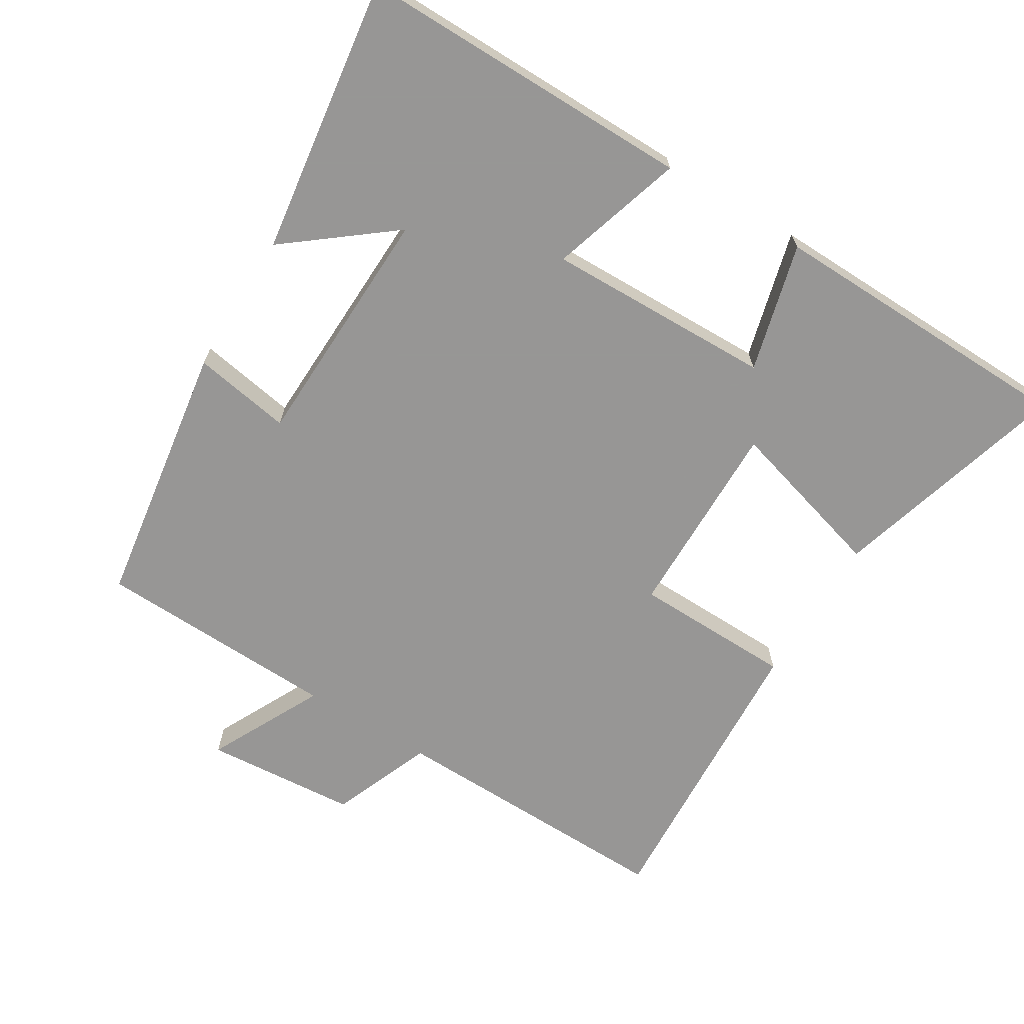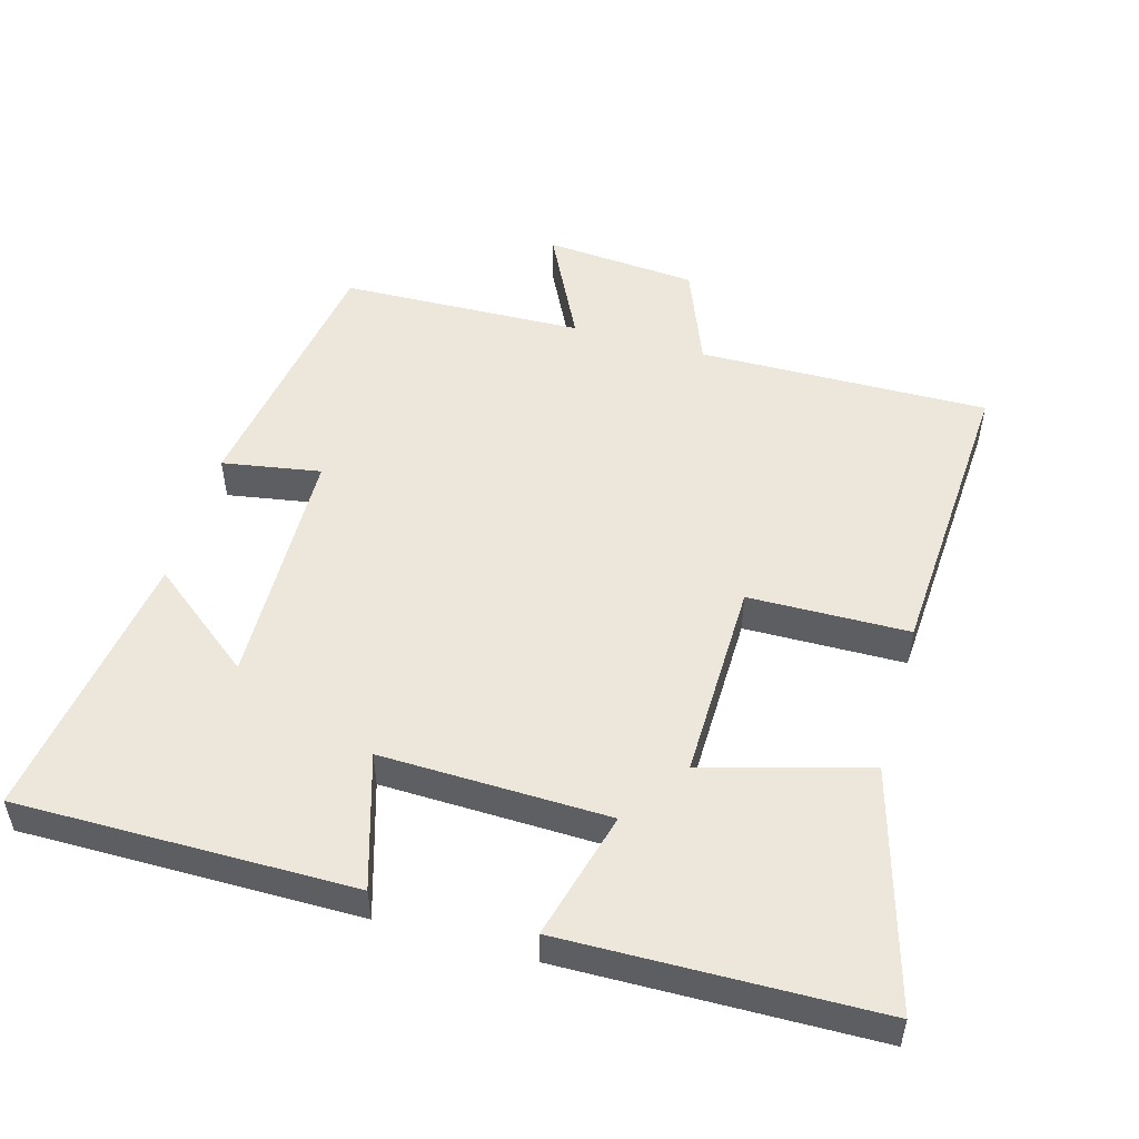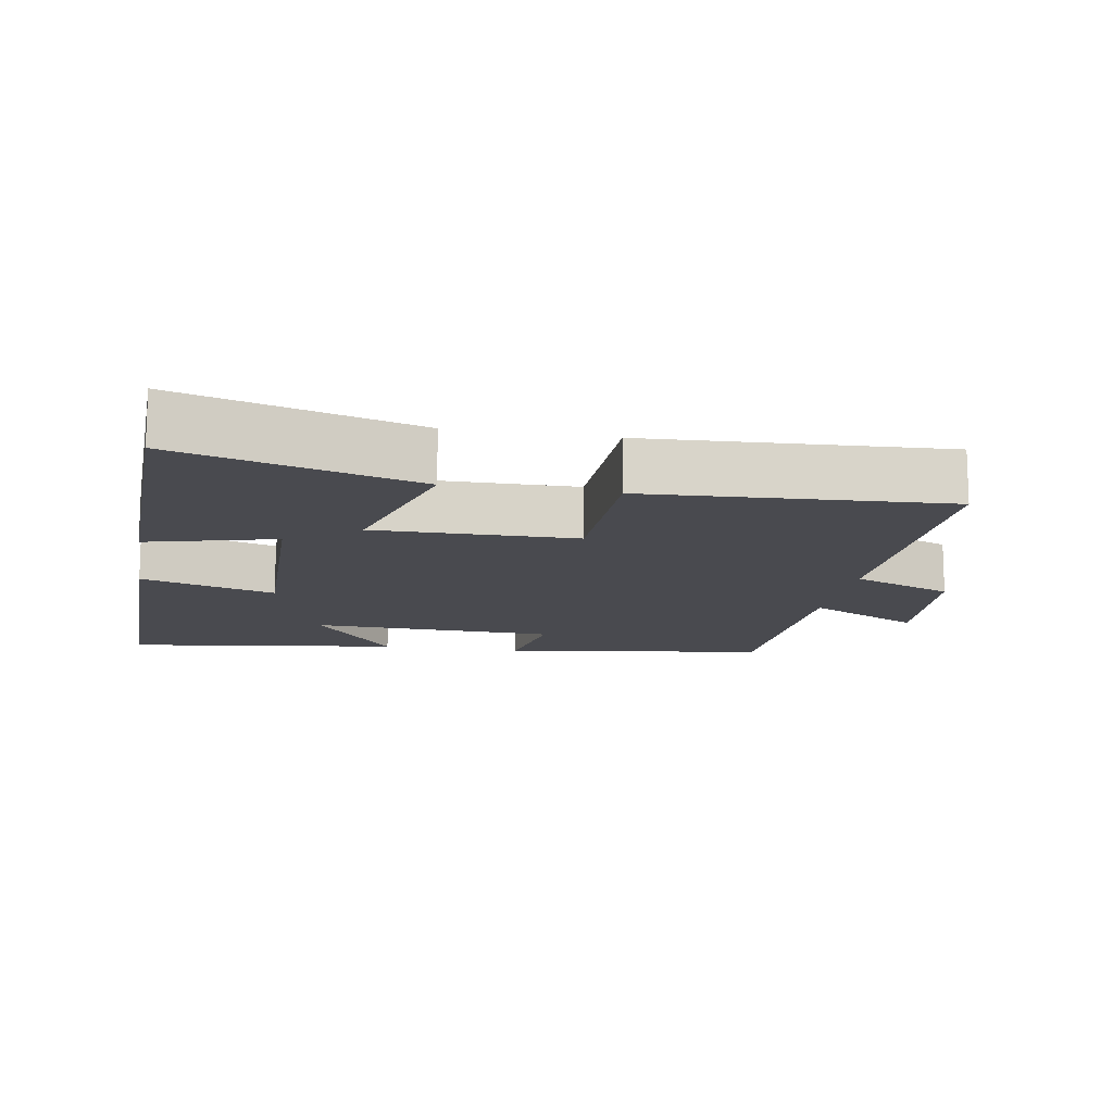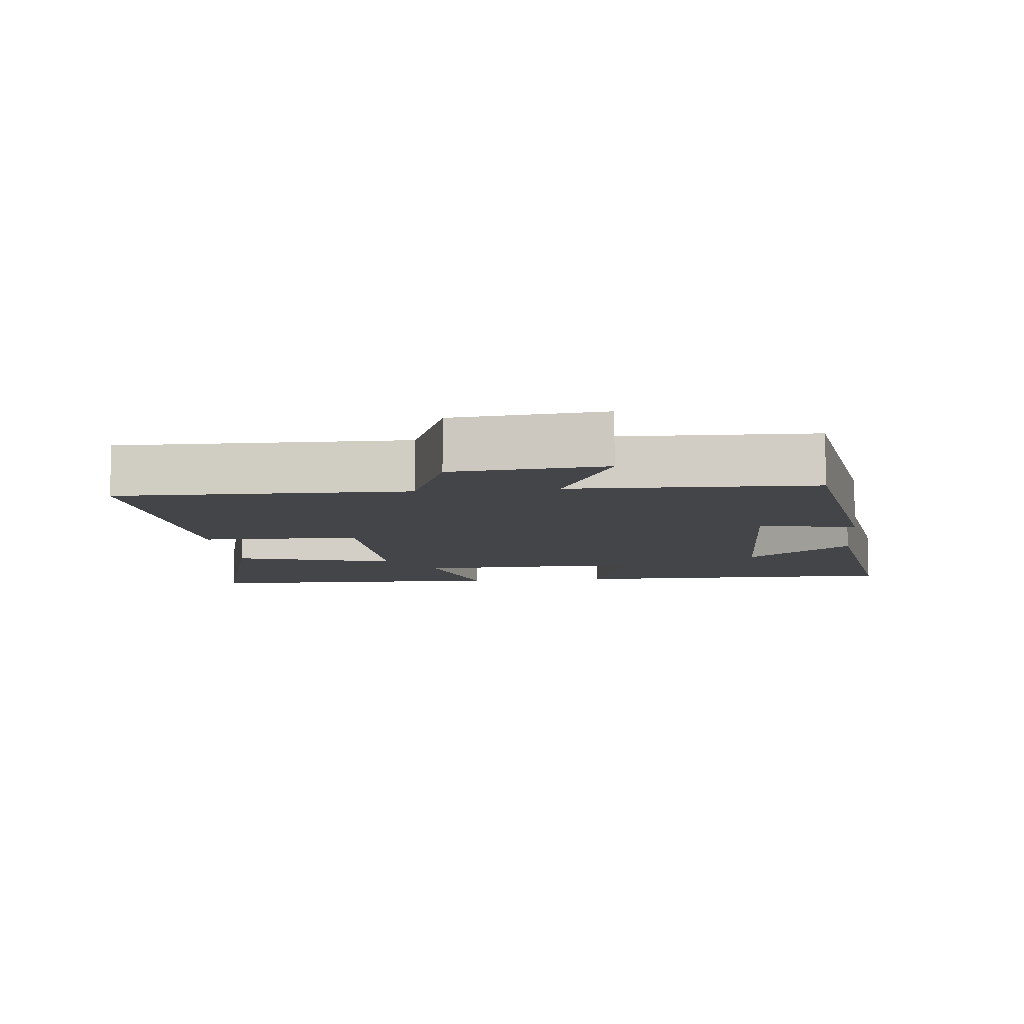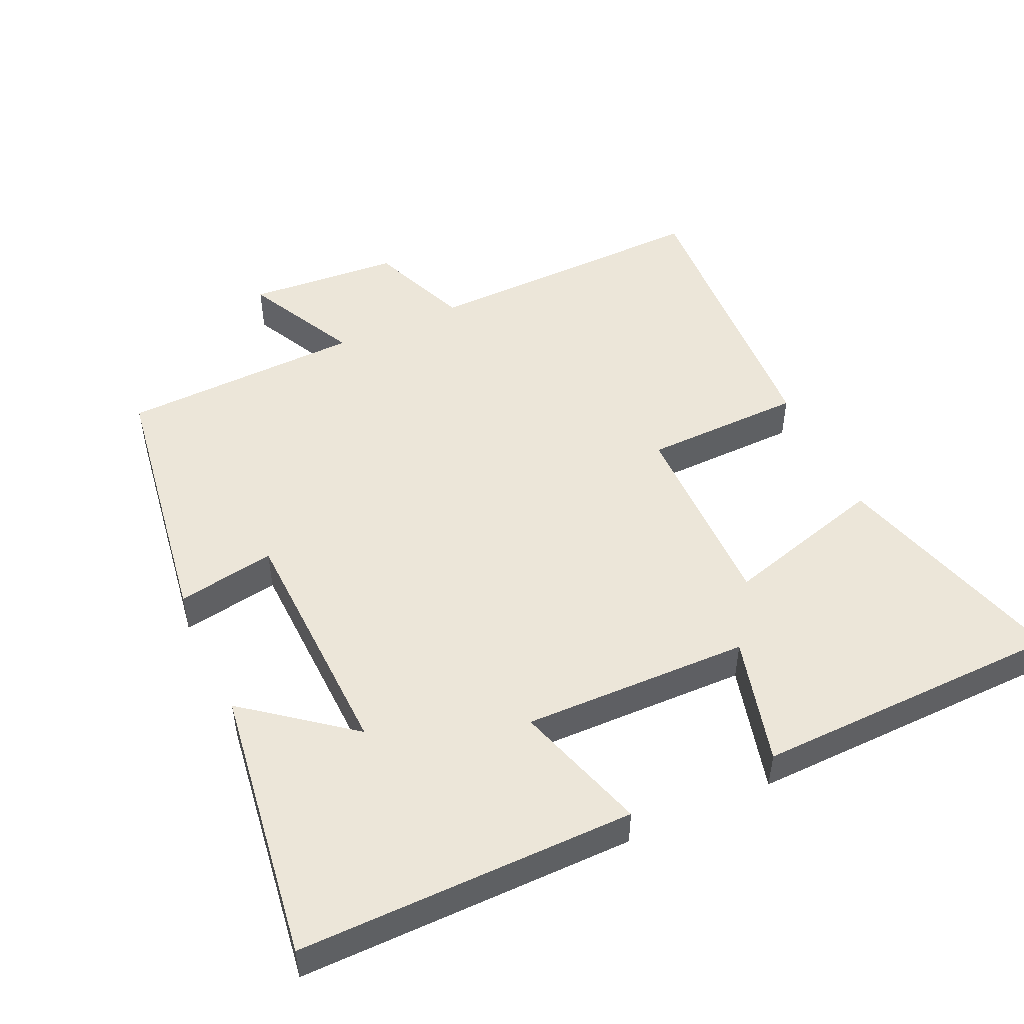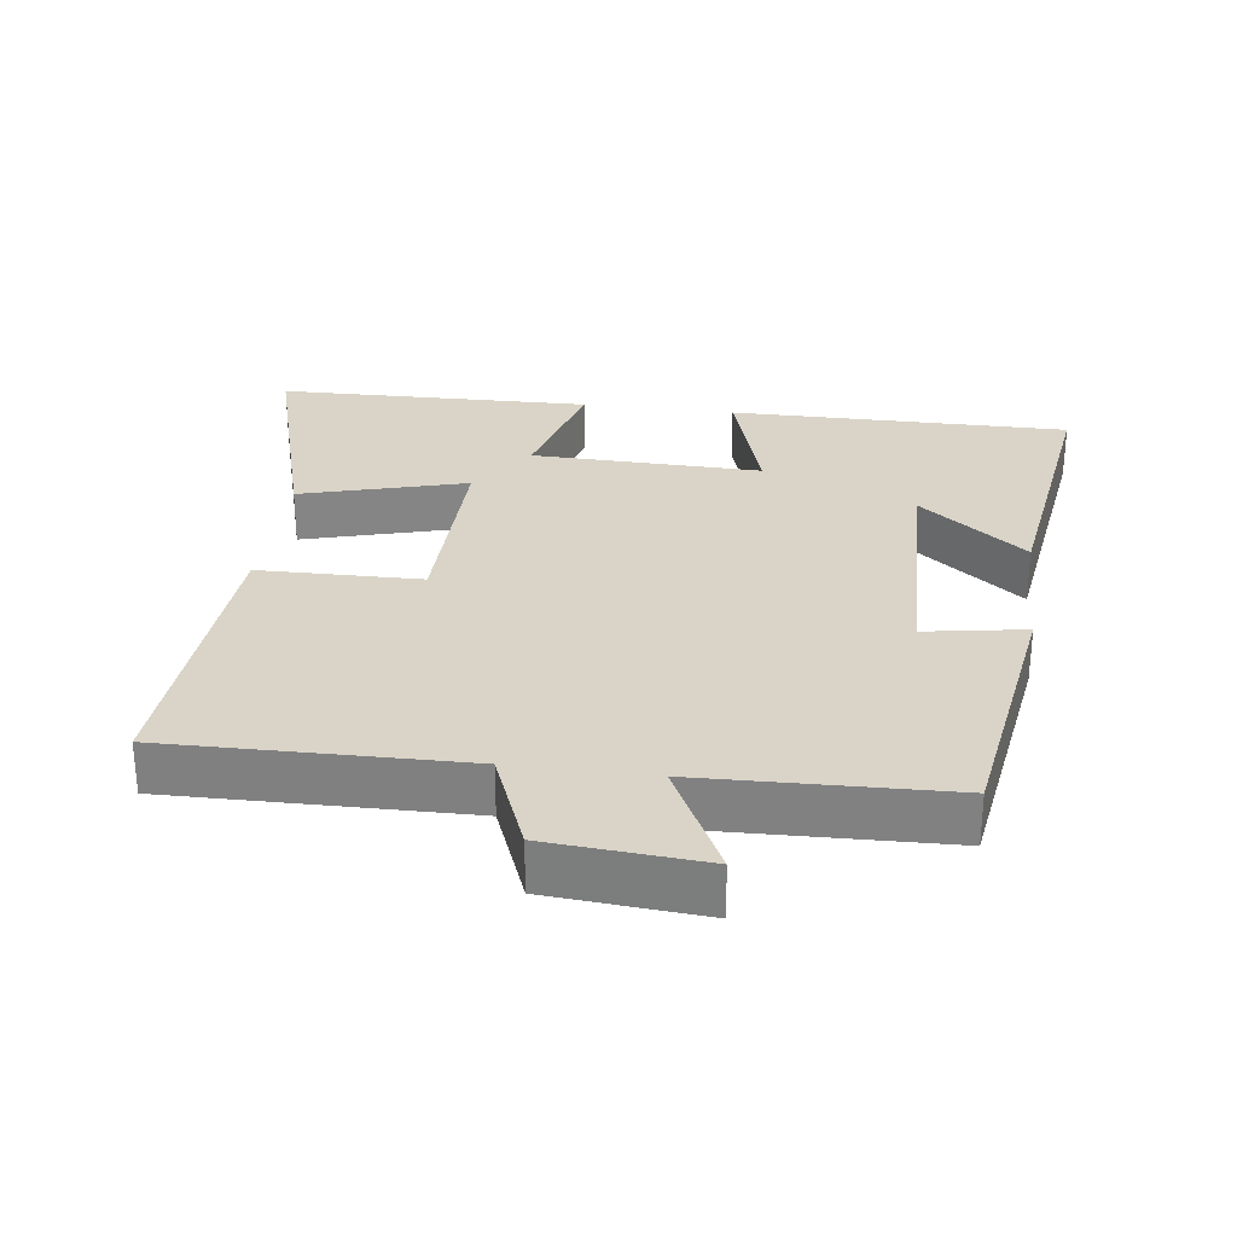
<metadata>
{"format":"obj","ext":"obj","renderer":"f3d","projection":"perspective","resolution":1024,"background":"white","views":[{"elev":-68.0,"azim":-121.6,"up":"+Y"},{"elev":51.3,"azim":-74.1,"up":"+Y"},{"elev":-13.5,"azim":-10.1,"up":"+Y"},{"elev":-8.8,"azim":96.2,"up":"+Y"},{"elev":49.5,"azim":-114.9,"up":"+Y"},{"elev":28.8,"azim":97.5,"up":"+Y"}]}
</metadata>
<code>
v -0.502 0.07 -0.557
v -0.5 0.07 -0.072
v -0.307 0.07 -0.131
v -0.315 0.07 0.197
v -0.5 0.07 0.148
v -0.491 0.07 0.598
v -0.149 0.07 0.5
v -0.215 0.07 0.265
v 0.073 0.07 0.269
v 0.077 0.07 0.5
v 0.507 0.07 0.525
v 0.5 0.07 0.106
v 0.646 0.07 0.048
v 0.664 0.07 -0.172
v 0.5 0.07 -0.09
v 0.489 0.07 -0.441
v 0.105 0.07 -0.5
v 0.129 0.07 -0.358
v -0.225 0.07 -0.348
v -0.105 0.07 -0.5
v -0.502 0 -0.557
v -0.5 0 -0.072
v -0.307 0 -0.131
v -0.315 0 0.197
v -0.5 0 0.148
v -0.491 0 0.598
v -0.149 0 0.5
v -0.215 0 0.265
v 0.073 0 0.269
v 0.077 0 0.5
v 0.507 0 0.525
v 0.5 0 0.106
v 0.646 0 0.048
v 0.664 0 -0.172
v 0.5 0 -0.09
v 0.489 0 -0.441
v 0.105 0 -0.5
v 0.129 0 -0.358
v -0.225 0 -0.348
v -0.105 0 -0.5
f 19 20 1 2
f 18 19 2 3
f 15 16 17 18
f 15 18 3 4
f 12 13 14 15
f 12 15 4
f 9 10 11 12
f 8 9 12 4
f 6 7 8
f 4 5 6 8
f 22 21 40 39
f 23 22 39 38
f 38 37 36 35
f 24 23 38 35
f 35 34 33 32
f 24 35 32
f 32 31 30 29
f 24 32 29 28
f 28 27 26
f 28 26 25 24
f 1 21 22 2
f 2 22 23 3
f 3 23 24 4
f 4 24 25 5
f 5 25 26 6
f 6 26 27 7
f 7 27 28 8
f 8 28 29 9
f 9 29 30 10
f 10 30 31 11
f 11 31 32 12
f 12 32 33 13
f 13 33 34 14
f 14 34 35 15
f 15 35 36 16
f 16 36 37 17
f 17 37 38 18
f 18 38 39 19
f 19 39 40 20
f 20 40 21 1

</code>
